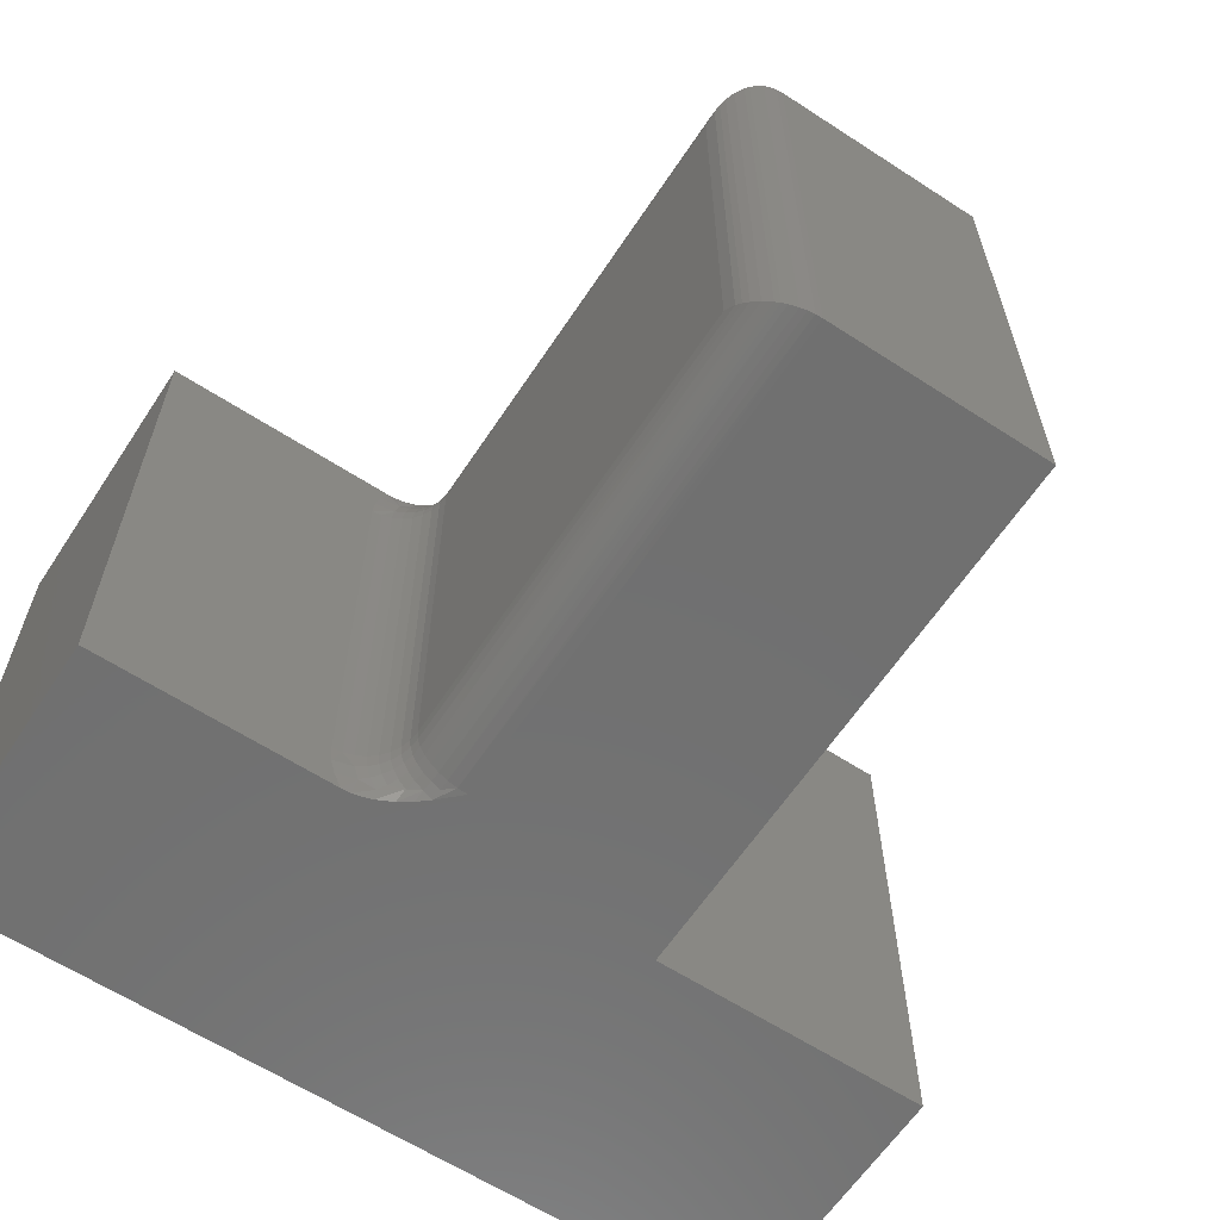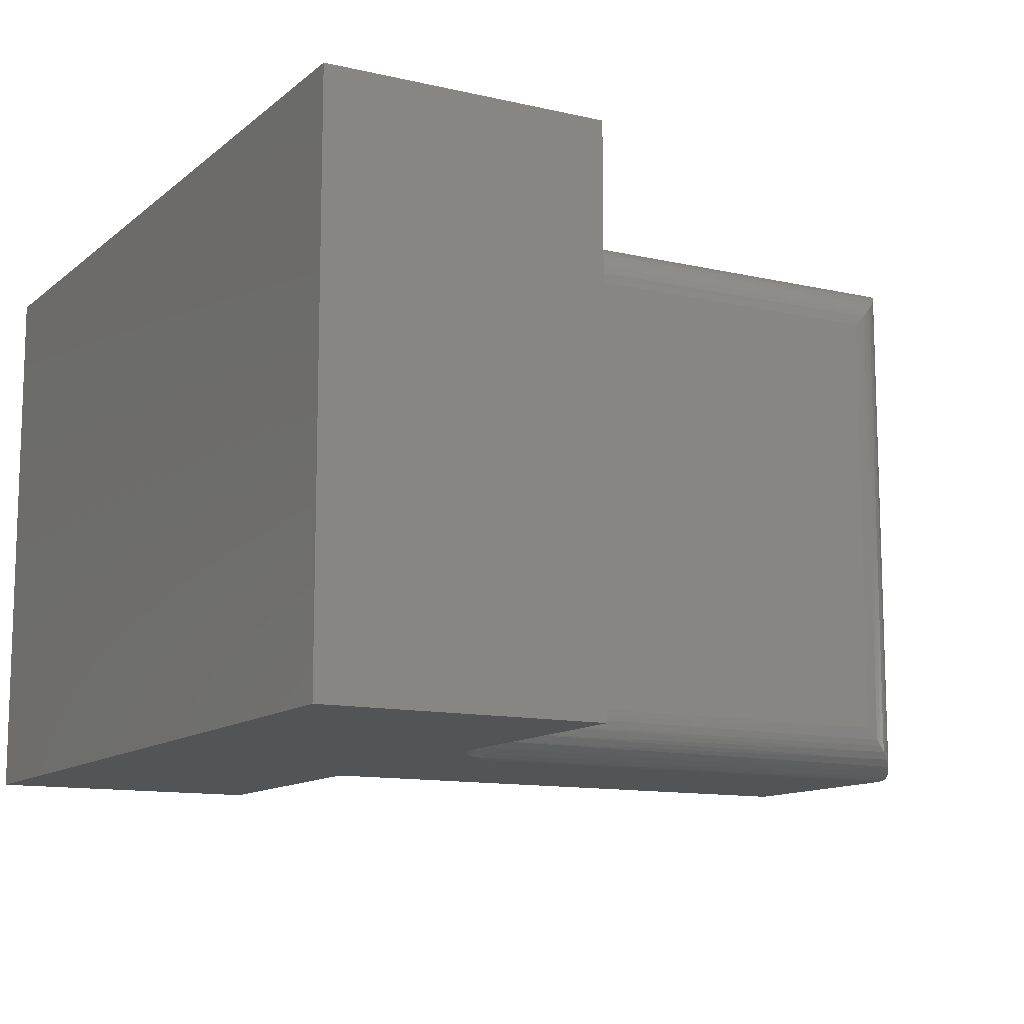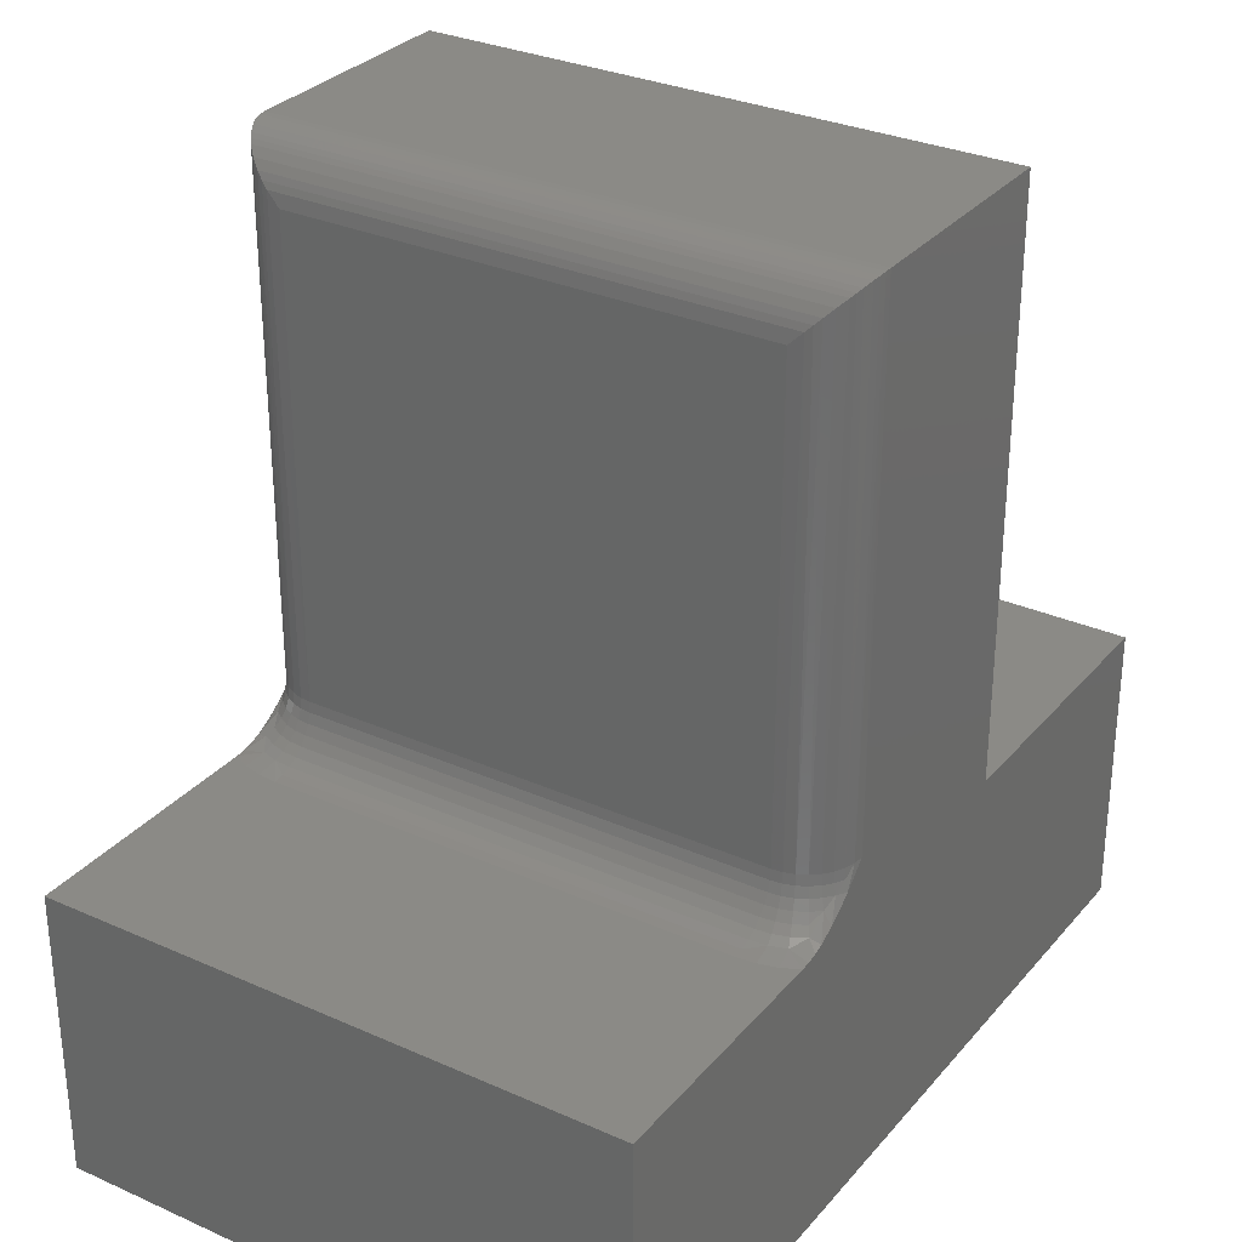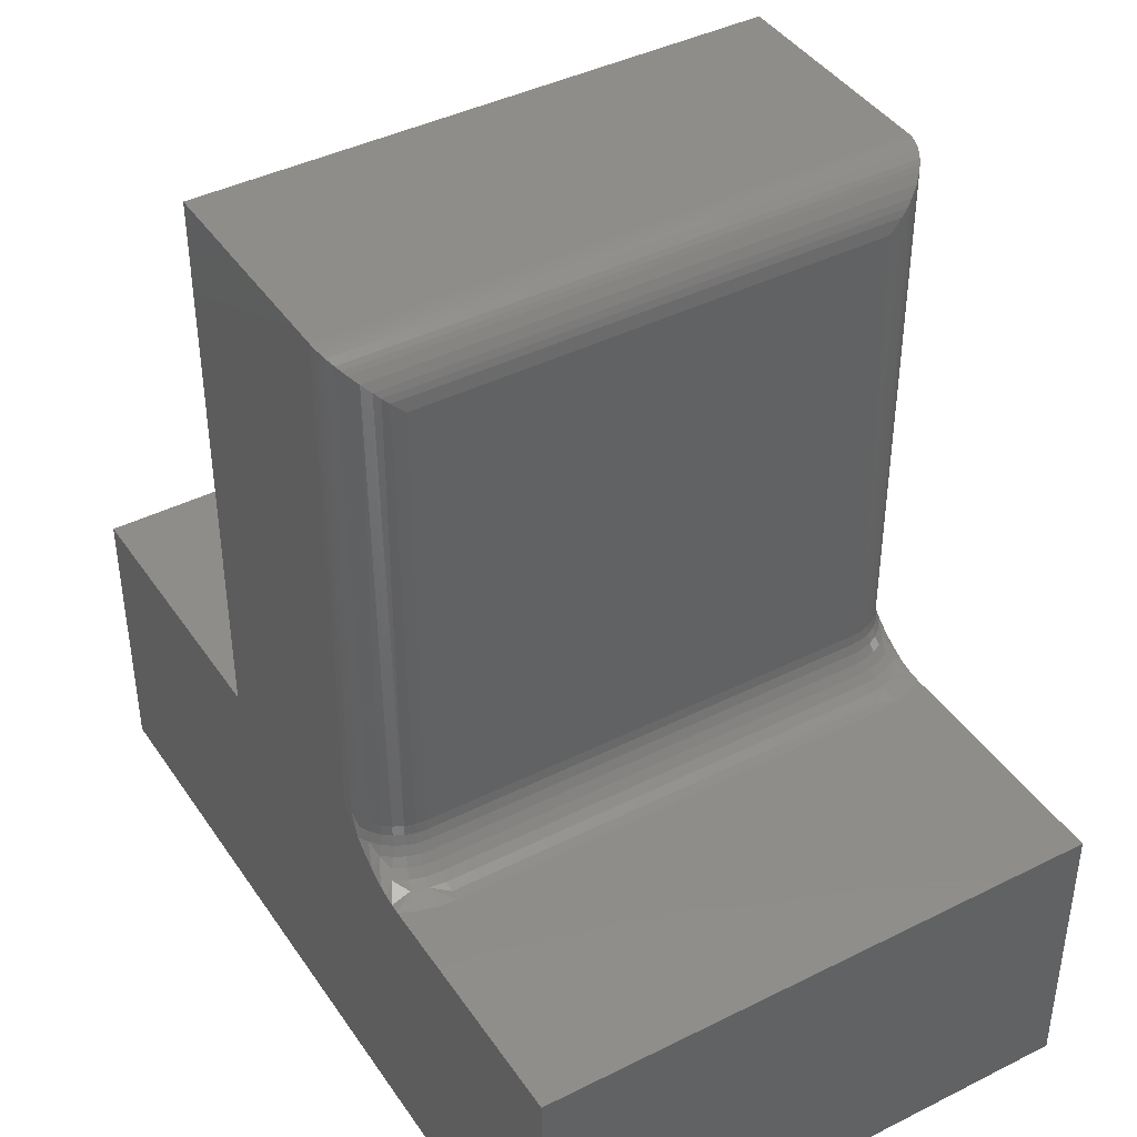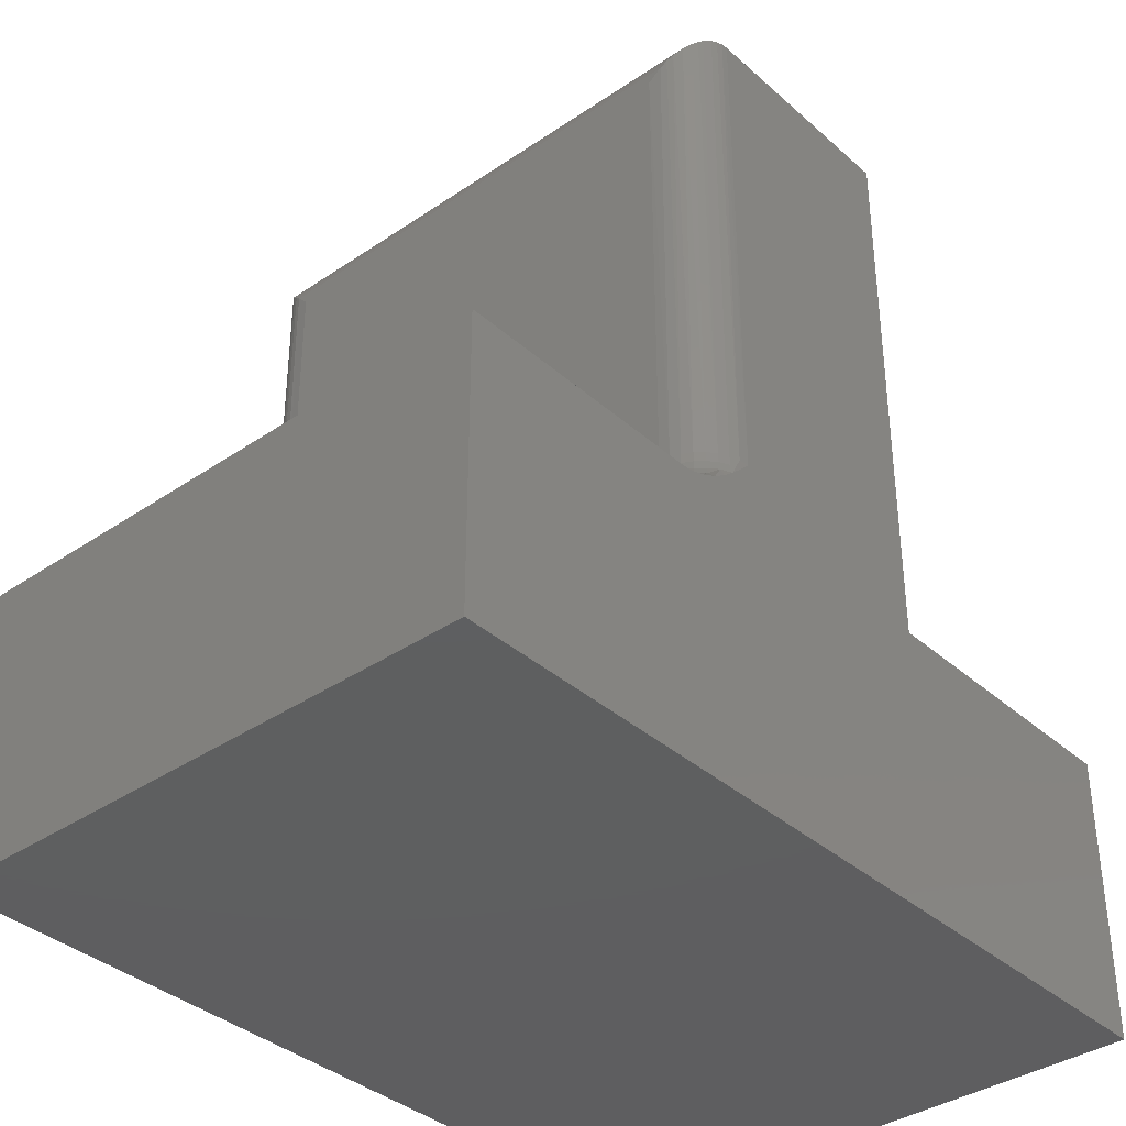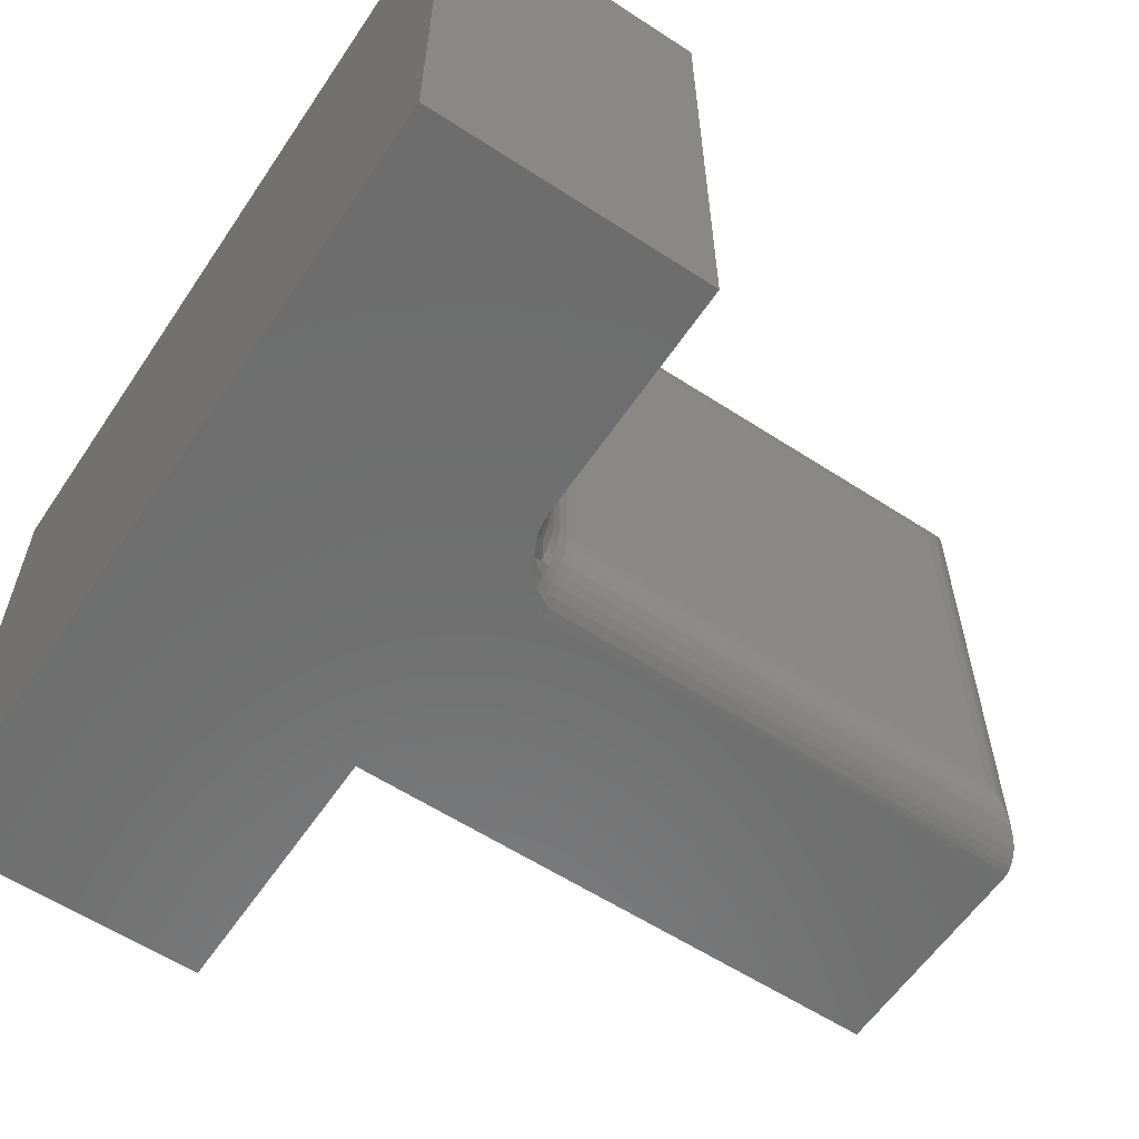
<metadata>
{"format":"stl","ext":"stl","renderer":"f3d","projection":"perspective","resolution":1024,"background":"white","views":[{"elev":-62.1,"azim":-33.4,"up":"+Y"},{"elev":-11.8,"azim":-119.0,"up":"+Y"},{"elev":30.6,"azim":-57.3,"up":"+Z"},{"elev":41.6,"azim":-121.2,"up":"+Z"},{"elev":-36.8,"azim":-48.6,"up":"+Z"},{"elev":-59.4,"azim":-123.8,"up":"+Y"}]}
</metadata>
<code>
# stl→obj: 134 verts, 264 faces
v -0.4974 -0.4531 0.7031
v -0.4965 -0.4623 0.2995
v -0.496 -0.4644 0.7144
v -0.4974 -0.4531 0.2995
v -0.4505 -0.5 0.2995
v -0.4563 -0.4996 0.7496
v -0.4596 -0.4991 0.2995
v -0.4505 -0.5 0.75
v -0.4938 -0.4711 0.2995
v -0.4943 -0.4699 0.7199
v -0.4918 -0.4752 0.7252
v -0.4895 -0.4792 0.2995
v -0.4874 -0.482 0.732
v -0.4836 -0.4863 0.2995
v -0.4815 -0.4883 0.7383
v -0.4765 -0.4921 0.2995
v -0.478 -0.4911 0.7411
v -0.4742 -0.4936 0.7436
v -0.4684 -0.4964 0.2995
v -0.4673 -0.4969 0.7469
v -0.4619 -0.4986 0.7486
v -0.4505 3.325e-17 0.2995
v -0.4563 -0.0003595 0.7496
v -0.4505 3.325e-17 0.75
v -0.4596 -0.0009007 0.2995
v -0.4974 -0.04688 0.2995
v -0.496 -0.0356 0.7144
v -0.4965 -0.03773 0.2995
v -0.4974 -0.04688 0.7031
v -0.4619 -0.001402 0.7486
v -0.4673 -0.003121 0.7469
v -0.4684 -0.003568 0.2995
v -0.4742 -0.006413 0.7436
v -0.4765 -0.0079 0.2995
v -0.478 -0.00894 0.7411
v -0.4815 -0.01174 0.7383
v -0.4836 -0.01373 0.2995
v -0.4874 -0.01796 0.732
v -0.4895 -0.02083 0.2995
v -0.4918 -0.02477 0.7252
v -0.4938 -0.02894 0.2995
v -0.4943 -0.03013 0.7199
v -0.75 -0.5 0.2526
v -0.5317 -0.5 0.2526
v -0.5386 -0.4852 0.2526
v -0.5428 -0.4694 0.2526
v -0.5442 -0.4531 0.2526
v -0.75 3.74e-17 0.2526
v -0.5442 -0.04688 0.2526
v -0.5428 -0.0306 0.2526
v -0.5386 -0.01481 0.2526
v -0.5317 2.932e-17 0.2526
v 0 8.327e-17 -4.592e-17
v -0.75 0 0
v -0.5232 2.518e-17 0.2532
v -0.2526 5.522e-17 0.2526
v 1.547e-17 8.327e-17 0.2526
v -0.5143 2.617e-17 0.255
v -0.5058 2.711e-17 0.2577
v -0.4916 2.869e-17 0.2647
v -0.4801 2.996e-17 0.2725
v -0.47 3.109e-17 0.2808
v -0.2526 5.522e-17 0.75
v 0 -0.5 -4.592e-17
v 1.547e-17 -0.5 0.2526
v -0.2526 -0.5 0.2526
v -0.5232 -0.5 0.2532
v -0.75 -0.5 0
v -0.2526 -0.5 0.75
v -0.47 -0.5 0.2808
v -0.4801 -0.5 0.2725
v -0.4916 -0.5 0.2647
v -0.5058 -0.5 0.2577
v -0.5143 -0.5 0.255
v -0.5205 -0.4821 0.2562
v -0.5248 -0.4679 0.2562
v -0.5351 -0.4531 0.2535
v -0.5068 -0.4907 0.2605
v -0.4785 -0.4951 0.2816
v -0.4688 -0.4973 0.2904
v -0.4892 -0.4919 0.2735
v -0.496 -0.4836 0.2735
v -0.5009 -0.4868 0.2664
v -0.4862 -0.4888 0.2816
v -0.5263 -0.4531 0.2562
v -0.5169 -0.4663 0.2605
v -0.5182 -0.4531 0.2605
v -0.5099 -0.4649 0.2664
v -0.5111 -0.4531 0.2664
v -0.5042 -0.4638 0.2735
v -0.5053 -0.4531 0.2735
v -0.5 -0.463 0.2816
v -0.5009 -0.4531 0.2816
v -0.4974 -0.4624 0.2904
v -0.4983 -0.4531 0.2904
v -0.513 -0.479 0.2605
v -0.5065 -0.4763 0.2664
v -0.5011 -0.4741 0.2735
v -0.4971 -0.4724 0.2816
v -0.4946 -0.4714 0.2904
v -0.4924 -0.4811 0.2816
v -0.4902 -0.4797 0.2904
v -0.4843 -0.4869 0.2904
v -0.477 -0.4928 0.2904
v -0.5351 -0.04688 0.2535
v -0.5248 -0.03208 0.2562
v -0.5205 -0.01786 0.2562
v -0.4688 -0.002736 0.2904
v -0.4892 -0.008143 0.2735
v -0.4785 -0.004933 0.2816
v -0.5068 -0.009259 0.2605
v -0.5009 -0.01321 0.2664
v -0.5263 -0.04688 0.2562
v -0.5182 -0.04688 0.2605
v -0.5169 -0.03367 0.2605
v -0.5111 -0.04688 0.2664
v -0.5099 -0.03505 0.2664
v -0.5053 -0.04688 0.2735
v -0.5042 -0.03619 0.2735
v -0.5009 -0.04688 0.2816
v -0.5 -0.03703 0.2816
v -0.4983 -0.04688 0.2904
v -0.4974 -0.03755 0.2904
v -0.477 -0.007151 0.2904
v -0.4862 -0.01121 0.2816
v -0.4843 -0.01309 0.2904
v -0.496 -0.01644 0.2735
v -0.4924 -0.01885 0.2816
v -0.4902 -0.02033 0.2904
v -0.513 -0.02096 0.2605
v -0.5065 -0.02368 0.2664
v -0.5011 -0.02591 0.2735
v -0.4971 -0.02757 0.2816
v -0.4946 -0.02859 0.2904
f 1 2 3
f 1 4 2
f 5 6 7
f 5 8 6
f 3 2 9
f 9 10 3
f 11 10 9
f 9 12 11
f 11 12 13
f 13 12 14
f 13 14 15
f 15 14 16
f 16 17 15
f 18 17 16
f 16 19 18
f 18 19 20
f 20 19 7
f 7 21 20
f 21 7 6
f 22 23 24
f 22 25 23
f 26 27 28
f 26 29 27
f 25 30 23
f 31 30 25
f 25 32 31
f 33 31 32
f 32 34 33
f 33 34 35
f 36 35 34
f 34 37 36
f 38 36 37
f 37 39 38
f 40 38 39
f 39 41 40
f 40 41 42
f 27 42 41
f 41 28 27
f 29 26 1
f 1 26 4
f 43 44 45
f 43 45 46
f 43 46 47
f 43 47 48
f 48 47 49
f 48 49 50
f 48 50 51
f 48 51 52
f 53 54 48
f 53 48 52
f 53 52 55
f 53 55 56
f 53 56 57
f 56 55 58
f 56 58 59
f 56 59 60
f 56 60 61
f 56 61 62
f 56 62 22
f 56 22 24
f 56 24 63
f 64 65 66
f 64 66 67
f 64 67 44
f 64 44 43
f 64 43 68
f 66 69 8
f 66 8 5
f 66 5 70
f 66 70 71
f 66 71 72
f 66 72 73
f 66 73 74
f 66 74 67
f 67 75 44
f 75 45 44
f 46 45 76
f 77 46 76
f 67 74 78
f 75 67 78
f 72 71 79
f 7 70 5
f 80 70 7
f 19 80 7
f 46 77 47
f 74 73 78
f 81 82 83
f 81 83 78
f 81 78 73
f 81 73 72
f 81 72 79
f 81 79 84
f 77 76 85
f 85 76 86
f 85 86 87
f 87 86 88
f 87 88 89
f 89 88 90
f 89 90 91
f 91 90 92
f 91 92 93
f 93 92 94
f 93 94 95
f 95 94 2
f 95 2 4
f 45 75 76
f 76 75 96
f 76 96 86
f 86 96 97
f 86 97 88
f 88 97 98
f 88 98 90
f 90 98 99
f 90 99 92
f 92 99 100
f 92 100 94
f 94 100 9
f 94 9 2
f 75 78 96
f 96 78 83
f 96 83 97
f 97 83 82
f 97 82 98
f 98 82 101
f 98 101 99
f 99 101 102
f 99 102 100
f 100 102 12
f 100 12 9
f 84 82 81
f 82 84 101
f 101 84 103
f 101 103 102
f 102 103 14
f 102 14 12
f 79 104 84
f 84 104 103
f 104 16 103
f 103 16 14
f 71 70 79
f 79 70 80
f 79 80 104
f 104 80 19
f 104 19 16
f 105 106 49
f 106 50 49
f 51 107 52
f 107 55 52
f 62 108 25
f 62 25 22
f 60 109 110
f 110 61 60
f 59 111 112
f 109 59 112
f 109 60 59
f 55 107 111
f 111 58 55
f 51 50 106
f 32 25 108
f 59 58 111
f 105 113 106
f 106 113 114
f 106 114 115
f 115 114 116
f 115 116 117
f 117 116 118
f 117 118 119
f 119 118 120
f 119 120 121
f 121 120 122
f 121 122 123
f 123 122 26
f 123 26 28
f 61 110 62
f 62 110 124
f 62 124 108
f 108 124 34
f 108 34 32
f 109 125 110
f 110 125 126
f 110 126 124
f 124 126 37
f 124 37 34
f 112 127 109
f 109 127 128
f 109 128 125
f 125 128 129
f 125 129 126
f 126 129 39
f 126 39 37
f 107 130 111
f 111 130 131
f 111 131 112
f 112 131 132
f 112 132 127
f 127 132 133
f 127 133 128
f 128 133 134
f 128 134 129
f 129 134 41
f 129 41 39
f 51 106 107
f 107 106 115
f 107 115 130
f 130 115 117
f 130 117 131
f 131 117 119
f 131 119 132
f 132 119 121
f 132 121 133
f 133 121 123
f 133 123 134
f 134 123 28
f 134 28 41
f 116 91 118
f 118 91 93
f 118 93 120
f 120 93 95
f 120 95 122
f 122 95 4
f 122 4 26
f 91 116 89
f 89 116 114
f 89 114 87
f 87 114 113
f 87 113 85
f 85 113 105
f 85 105 77
f 77 105 49
f 77 49 47
f 48 54 43
f 43 54 68
f 63 24 69
f 69 24 8
f 68 54 64
f 64 54 53
f 29 3 27
f 29 1 3
f 27 3 10
f 27 10 42
f 42 10 11
f 42 11 40
f 40 11 13
f 40 13 38
f 38 13 15
f 38 15 36
f 36 15 17
f 36 17 35
f 35 17 18
f 35 18 33
f 33 18 20
f 33 20 31
f 31 20 21
f 31 21 30
f 30 21 6
f 8 24 6
f 6 24 23
f 6 23 30
f 56 63 66
f 66 63 69
f 65 57 66
f 66 57 56
f 53 57 64
f 64 57 65

</code>
